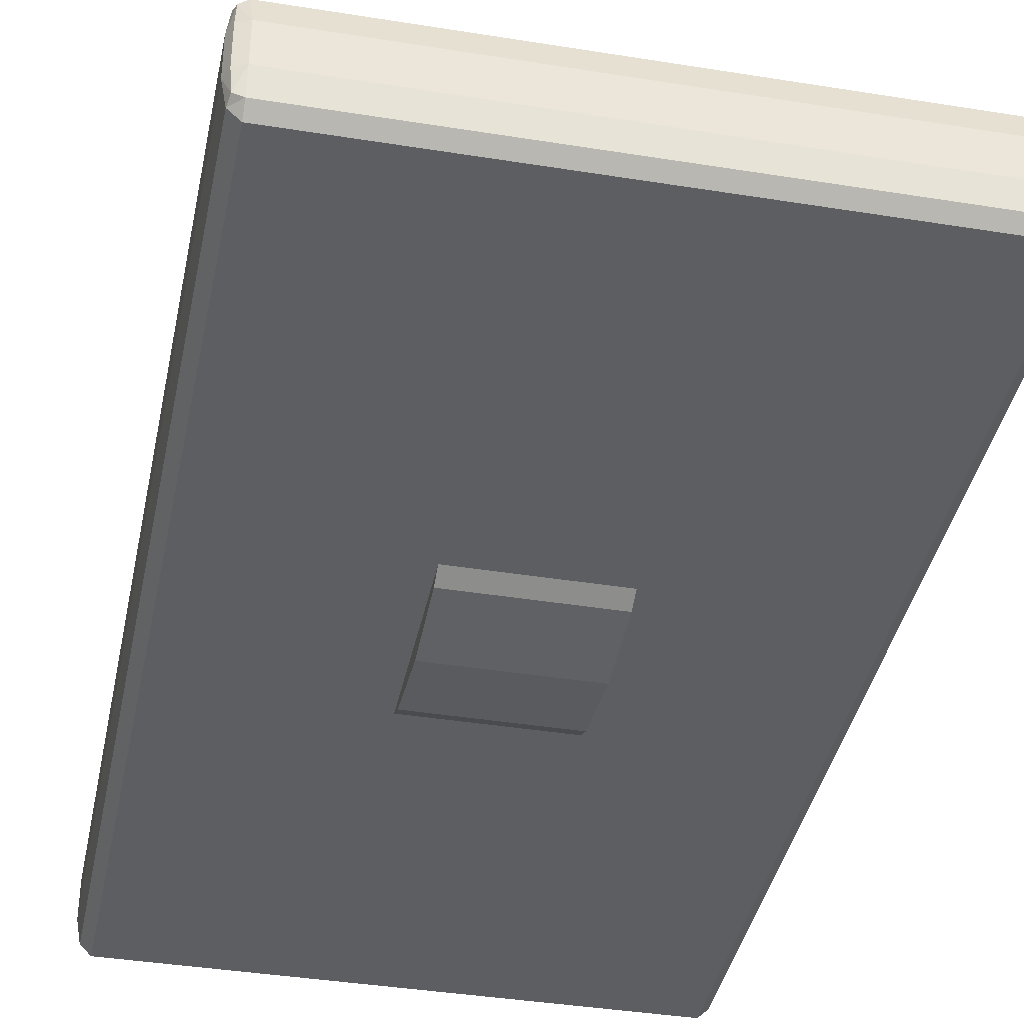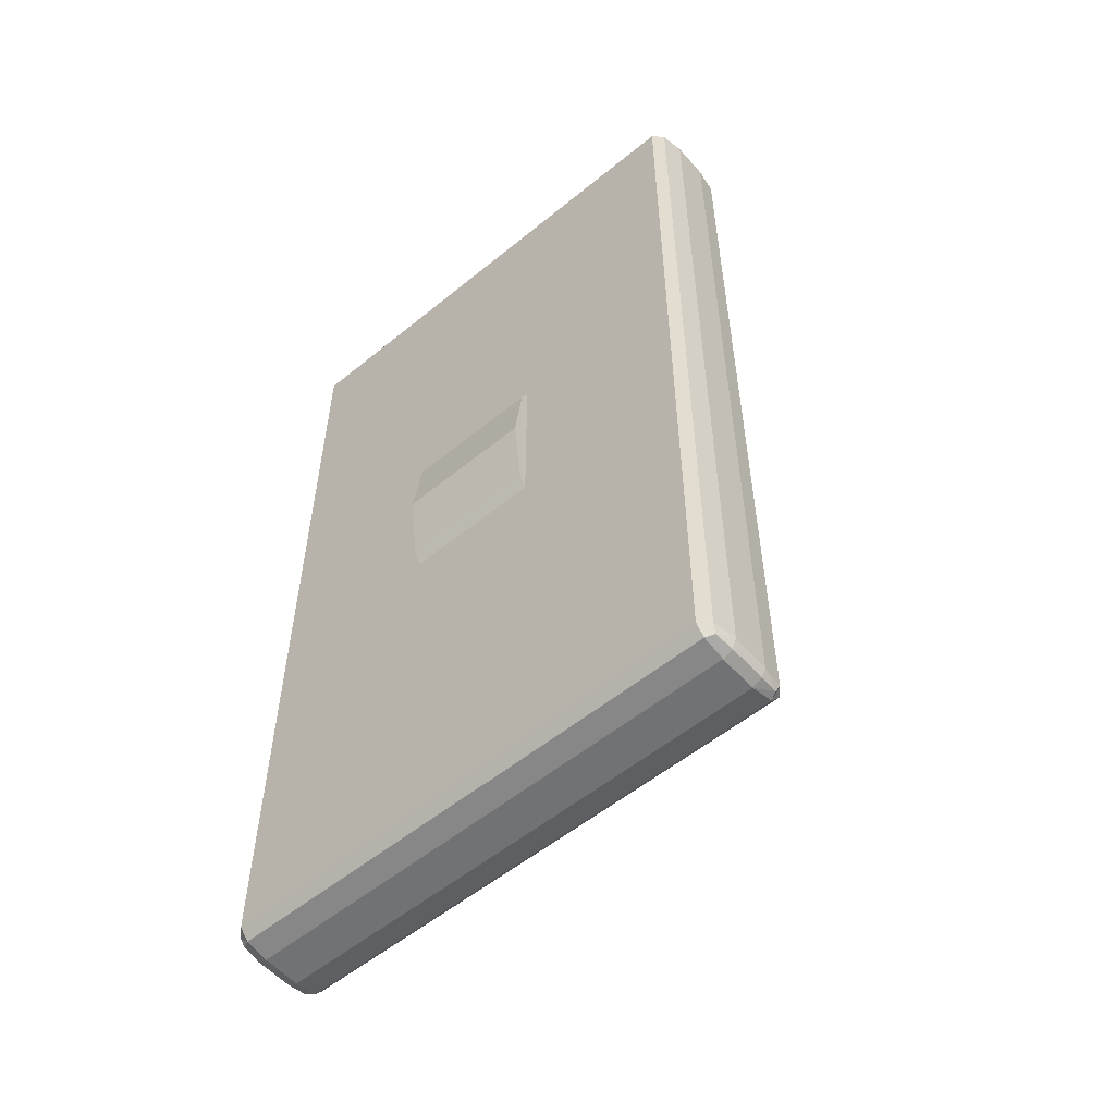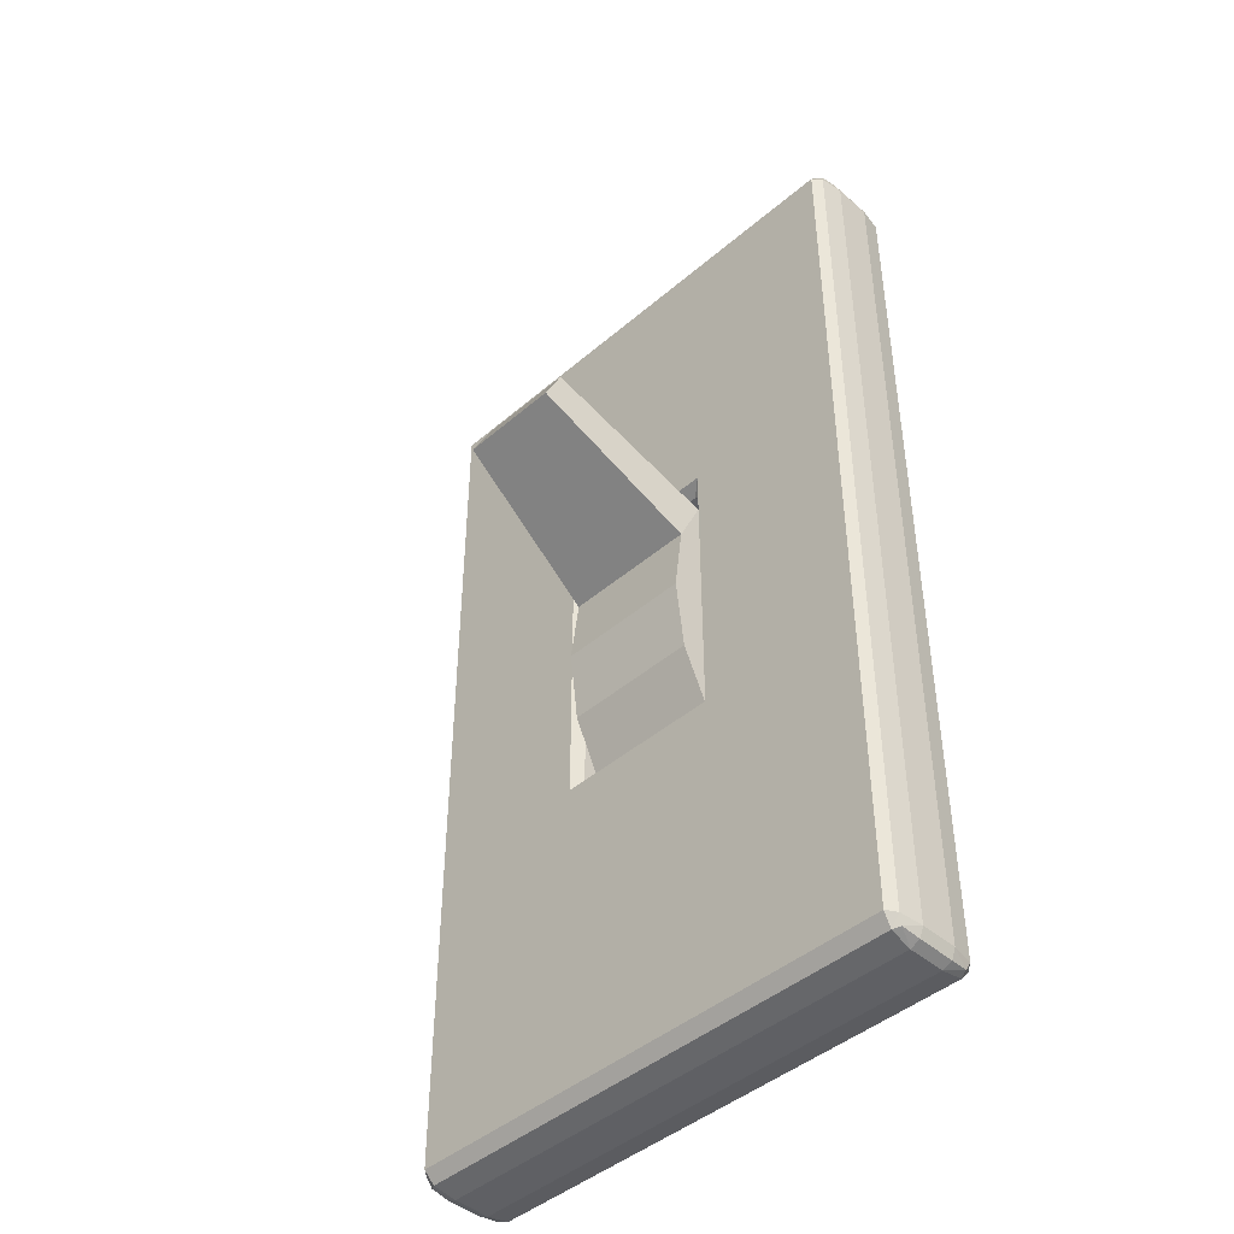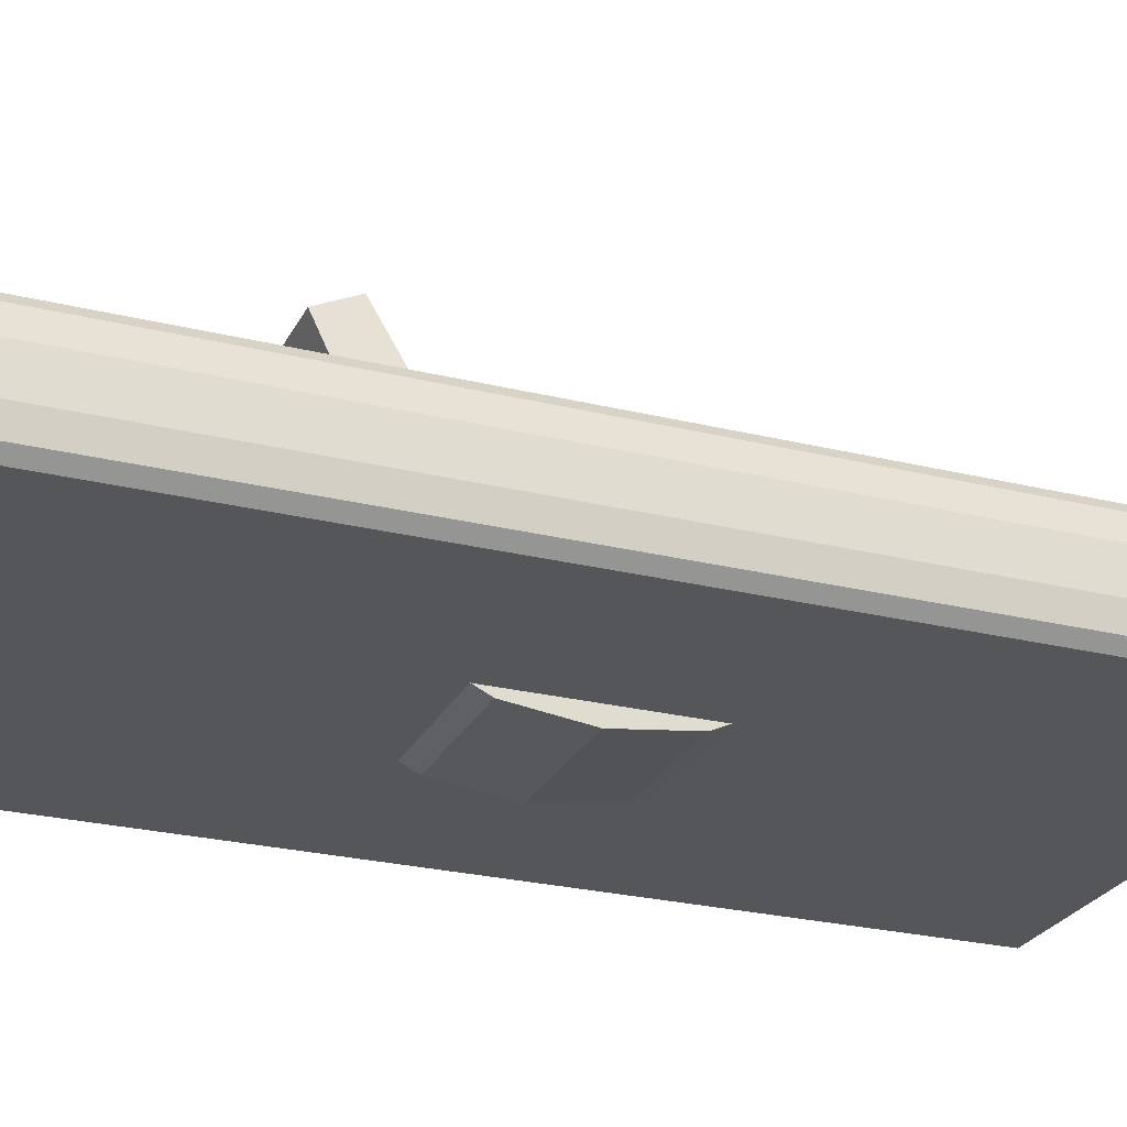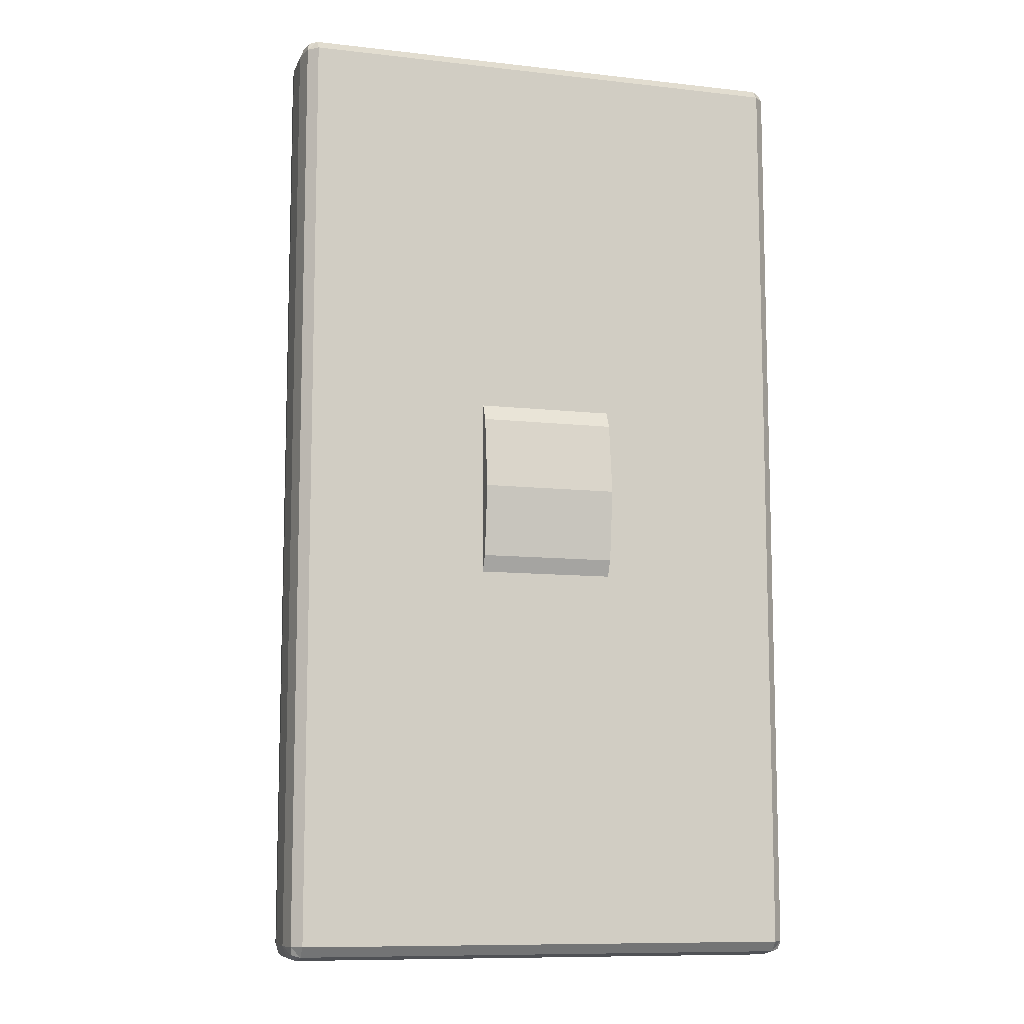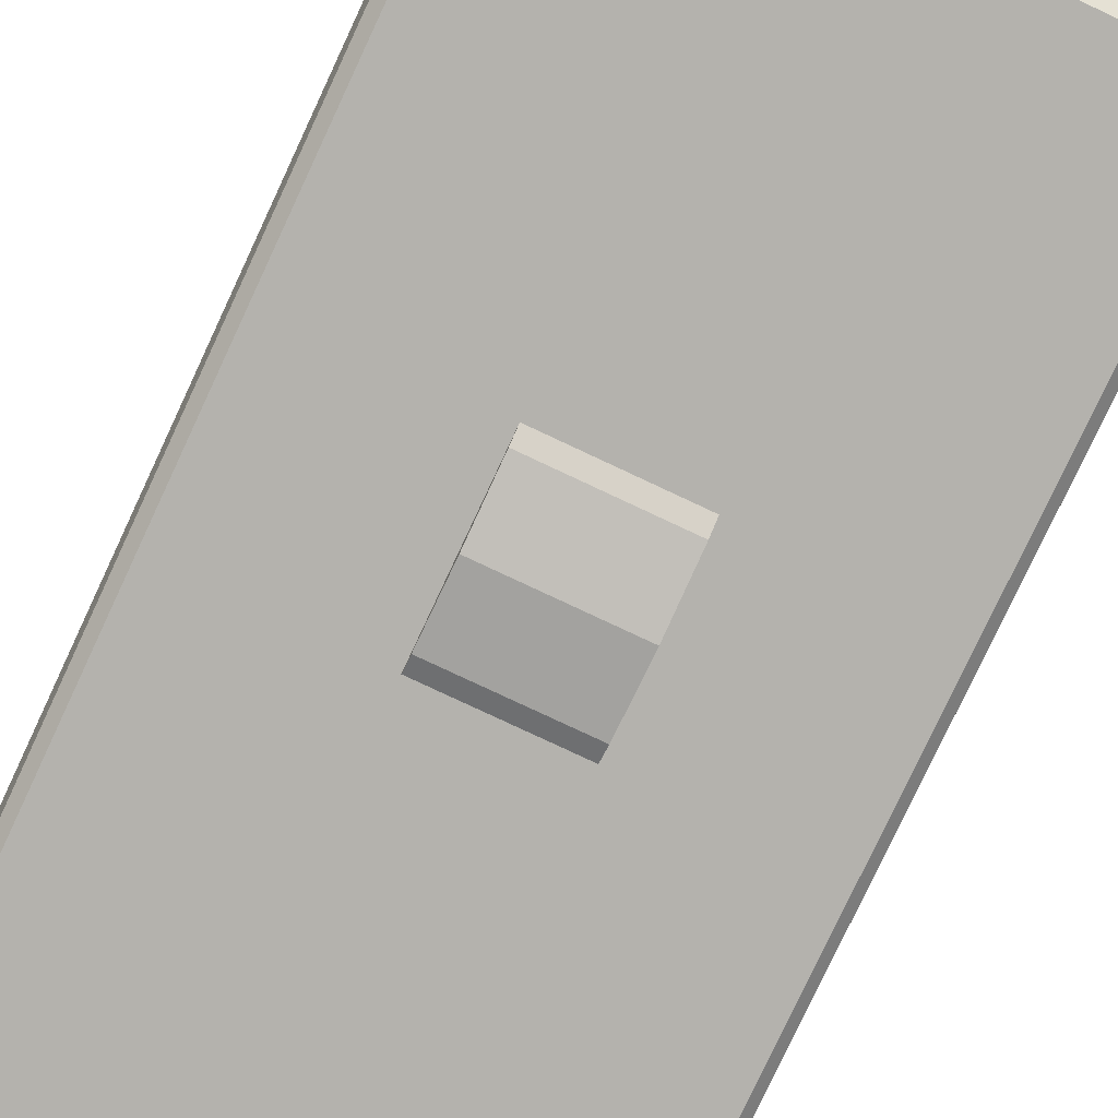
<metadata>
{"format":"obj","ext":"obj","renderer":"f3d","projection":"perspective","resolution":1024,"background":"white","views":[{"elev":-39.2,"azim":168.6,"up":"+Z"},{"elev":-55.5,"azim":-139.4,"up":"+Y"},{"elev":-44.6,"azim":44.9,"up":"+Y"},{"elev":-25.5,"azim":-111.6,"up":"+Z"},{"elev":-10.0,"azim":163.8,"up":"+Y"},{"elev":-79.6,"azim":154.9,"up":"+Z"}]}
</metadata>
<code>
g SwitchOn_Mesh
v -0.1263 -0.1941 0.06307
v -0.1365 -0.2153 0.08351
v -0.1123 -0.2039 0.06307
v -0.1263 0.2318 0.06307
v -0.1123 0.2416 0.06307
v -0.1365 0.2529 0.08351
v 0.1263 -0.1941 0.06307
v 0.1123 -0.2039 0.06307
v 0.1365 -0.2153 0.08351
v 0.1263 0.2318 0.06307
v 0.1365 0.2529 0.08351
v 0.1123 0.2416 0.06307
v -0.1263 -0.1941 0.02107
v -0.1123 -0.2039 0.02107
v -0.1123 -0.1941 0.000628
v -0.1263 0.2318 0.02107
v -0.1123 0.2318 0.000628
v -0.1123 0.2416 0.02107
v 0.1263 0.2318 0.02107
v 0.1123 0.2416 0.02107
v 0.1123 0.2318 0.000628
v 0.1263 -0.1941 0.02107
v 0.1123 -0.1941 0.000628
v 0.1123 -0.2039 0.02107
v -0.4051 -0.7589 -0.03034
v -0.4278 -0.7354 -0.03034
v -0.4051 -0.7354 -0.08351
v -0.4212 -0.752 -0.03034
v -0.4182 -0.749 -0.06104
v -0.4212 -0.7354 -0.06794
v -0.4051 -0.752 -0.06794
v -0.4051 0.7966 -0.03034
v -0.4051 0.7731 -0.08351
v -0.4278 0.7731 -0.03034
v -0.4051 0.7897 -0.06794
v -0.4182 0.7866 -0.06104
v -0.4212 0.7731 -0.06794
v -0.4212 0.7897 -0.03034
v 0.4051 -0.7589 -0.03034
v 0.4051 -0.7354 -0.08351
v 0.4278 -0.7354 -0.03034
v 0.4051 -0.752 -0.06794
v 0.4182 -0.749 -0.06104
v 0.4212 -0.7354 -0.06794
v 0.4212 -0.752 -0.03034
v 0.4051 0.7966 -0.03034
v 0.4278 0.7731 -0.03034
v 0.4051 0.7731 -0.08351
v 0.4212 0.7897 -0.03034
v 0.4182 0.7866 -0.06104
v 0.4212 0.7731 -0.06794
v 0.4051 0.7897 -0.06794
v -0.4051 -0.7589 0.03034
v -0.4111 -0.7315 0.08351
v -0.4278 -0.7354 0.03034
v -0.4079 -0.7509 0.06779
v -0.4195 -0.7481 0.06104
v -0.4229 -0.7332 0.06813
v -0.4212 -0.752 0.03034
v -0.4111 0.7692 0.08351
v -0.4051 0.7966 0.03034
v -0.4278 0.7731 0.03034
v -0.4079 0.7886 0.06779
v -0.4195 0.7858 0.06104
v -0.4212 0.7897 0.03034
v -0.4229 0.7709 0.06813
v 0.4051 0.7966 0.03034
v 0.4111 0.7692 0.08351
v 0.4278 0.7731 0.03034
v 0.4079 0.7886 0.06779
v 0.4195 0.7858 0.06104
v 0.4229 0.7709 0.06813
v 0.4212 0.7897 0.03034
v 0.4051 -0.7589 0.03034
v 0.4278 -0.7354 0.03034
v 0.4111 -0.7315 0.08351
v 0.4212 -0.752 0.03034
v 0.4195 -0.7481 0.06104
v 0.4229 -0.7332 0.06813
v 0.4079 -0.7509 0.06779
v -0.1108 0.01994 -0.1108
v 0.1108 0.01994 -0.1108
v -0.1108 -0.09664 -0.09592
v 0.1108 -0.09664 -0.09592
v -0.1108 -0.182 -0.05538
v 0.1108 -0.182 -0.05538
v -0.1108 -0.2132 0
v 0.1108 -0.2132 0
v -0.1108 -0.182 0.05538
v 0.1108 -0.182 0.05538
v -0.1108 -0.09664 0.09592
v 0.1108 -0.09664 0.09592
v -0.1108 0.01994 0.1108
v 0.1108 0.01994 0.1108
v -0.1108 0.1365 0.09592
v 0.1108 0.1365 0.09592
v -0.1108 0.2219 0.05538
v 0.1108 0.2219 0.05538
v -0.1108 0.2531 0
v 0.1108 0.2531 0
v -0.1108 0.2219 -0.05538
v 0.1108 0.2219 -0.05538
v -0.1108 0.1365 -0.09592
v 0.1108 0.1365 -0.09592
v 0.08096 0.2741 0.3558
v -0.08096 0.2741 0.3558
v -0.08096 0.3364 0.3262
v 0.08096 0.3364 0.3262
g SwitchOn_Material.050
f 33 40 27
f 32 67 46
f 6 54 2
f 10 22 7
f 62 26 55
f 47 75 41
f 8 14 3
f 21 15 23
f 9 68 11
f 5 20 12
f 11 60 6
f 2 76 9
f 1 2 3
f 4 5 6
f 7 8 9
f 10 11 12
f 13 14 15
f 16 17 18
f 19 20 21
f 22 23 24
f 4 2 1
f 7 11 10
f 2 8 3
f 6 12 11
f 17 13 15
f 23 19 21
f 24 15 14
f 18 21 20
f 16 5 4
f 10 20 19
f 8 22 24
f 1 14 13
f 1 16 4
f 25 29 31
f 26 29 28
f 31 30 27
f 32 36 38
f 37 35 33
f 34 36 37
f 39 43 45
f 44 42 40
f 41 43 44
f 46 50 52
f 47 50 49
f 52 51 48
f 53 57 59
f 58 56 54
f 55 57 58
f 63 66 60
f 61 64 63
f 62 64 65
f 67 71 73
f 72 70 68
f 69 71 72
f 74 78 80
f 75 78 77
f 80 79 76
f 25 59 28
f 59 26 28
f 60 58 54
f 66 55 58
f 61 38 65
f 38 62 65
f 27 37 33
f 30 34 37
f 25 42 39
f 31 40 42
f 46 35 32
f 52 33 35
f 41 51 47
f 44 48 51
f 74 45 77
f 45 75 77
f 46 73 49
f 73 47 49
f 76 72 68
f 79 69 72
f 74 56 53
f 80 54 56
f 61 70 67
f 63 68 70
f 39 53 25
f 81 84 83
f 83 86 85
f 86 87 85
f 88 89 87
f 90 91 89
f 92 93 91
f 94 95 93
f 96 108 105
f 98 99 97
f 100 101 99
f 102 94 86
f 102 103 101
f 103 82 81
f 87 95 103
f 105 107 106
f 96 106 95
f 97 108 98
f 97 106 107
f 33 48 40
f 32 61 67
f 6 60 54
f 10 19 22
f 62 34 26
f 47 69 75
f 8 24 14
f 21 17 15
f 9 76 68
f 5 18 20
f 11 68 60
f 2 54 76
f 4 6 2
f 7 9 11
f 2 9 8
f 6 5 12
f 17 16 13
f 23 22 19
f 24 23 15
f 18 17 21
f 16 18 5
f 10 12 20
f 8 7 22
f 1 3 14
f 1 13 16
f 25 28 29
f 26 30 29
f 31 29 30
f 32 35 36
f 37 36 35
f 34 38 36
f 39 42 43
f 44 43 42
f 41 45 43
f 46 49 50
f 47 51 50
f 52 50 51
f 53 56 57
f 58 57 56
f 55 59 57
f 63 64 66
f 61 65 64
f 62 66 64
f 67 70 71
f 72 71 70
f 69 73 71
f 74 77 78
f 75 79 78
f 80 78 79
f 25 53 59
f 59 55 26
f 60 66 58
f 66 62 55
f 61 32 38
f 38 34 62
f 27 30 37
f 30 26 34
f 25 31 42
f 31 27 40
f 46 52 35
f 52 48 33
f 41 44 51
f 44 40 48
f 74 39 45
f 45 41 75
f 46 67 73
f 73 69 47
f 76 79 72
f 79 75 69
f 74 80 56
f 80 76 54
f 61 63 70
f 63 60 68
f 39 74 53
f 81 82 84
f 83 84 86
f 86 88 87
f 88 90 89
f 90 92 91
f 92 94 93
f 94 96 95
f 96 98 108
f 98 100 99
f 100 102 101
f 86 84 82
f 82 104 102
f 102 100 98
f 98 96 94
f 94 92 90
f 90 88 86
f 86 82 102
f 102 98 94
f 94 90 86
f 102 104 103
f 103 104 82
f 103 81 83
f 83 85 87
f 87 89 91
f 91 93 95
f 95 97 99
f 99 101 103
f 103 83 87
f 87 91 95
f 95 99 103
f 105 108 107
f 96 105 106
f 97 107 108
f 97 95 106

</code>
